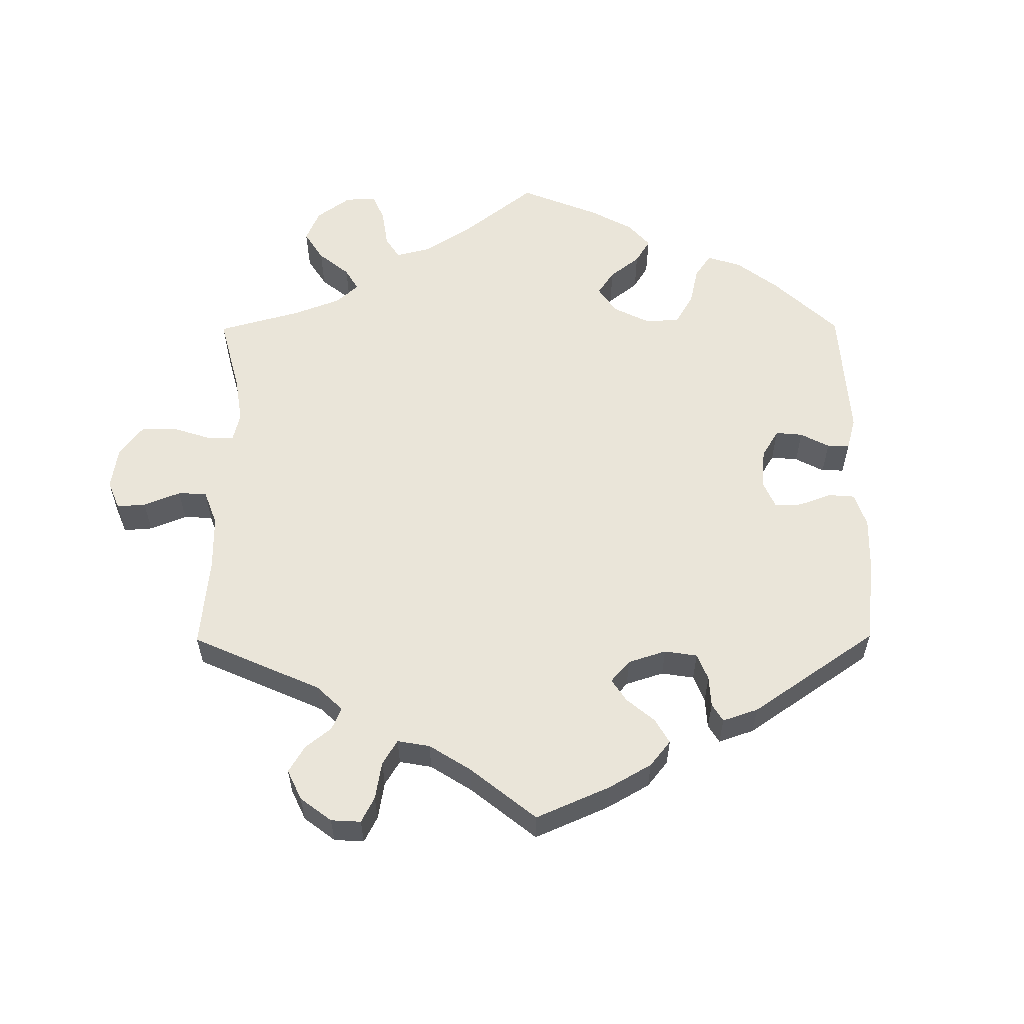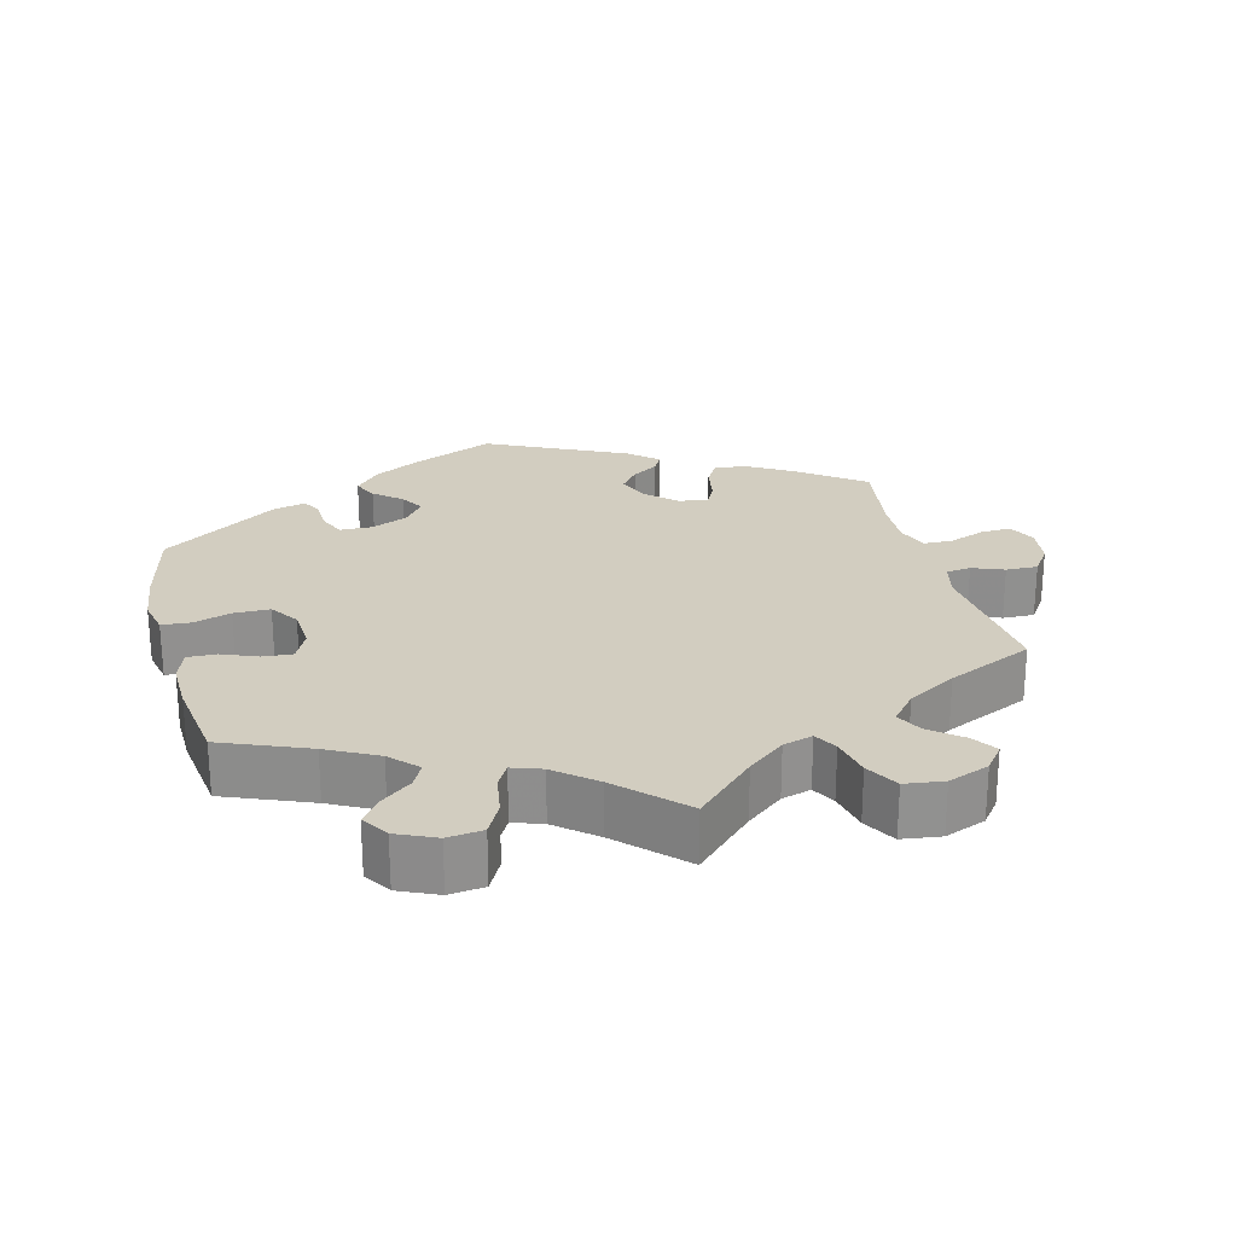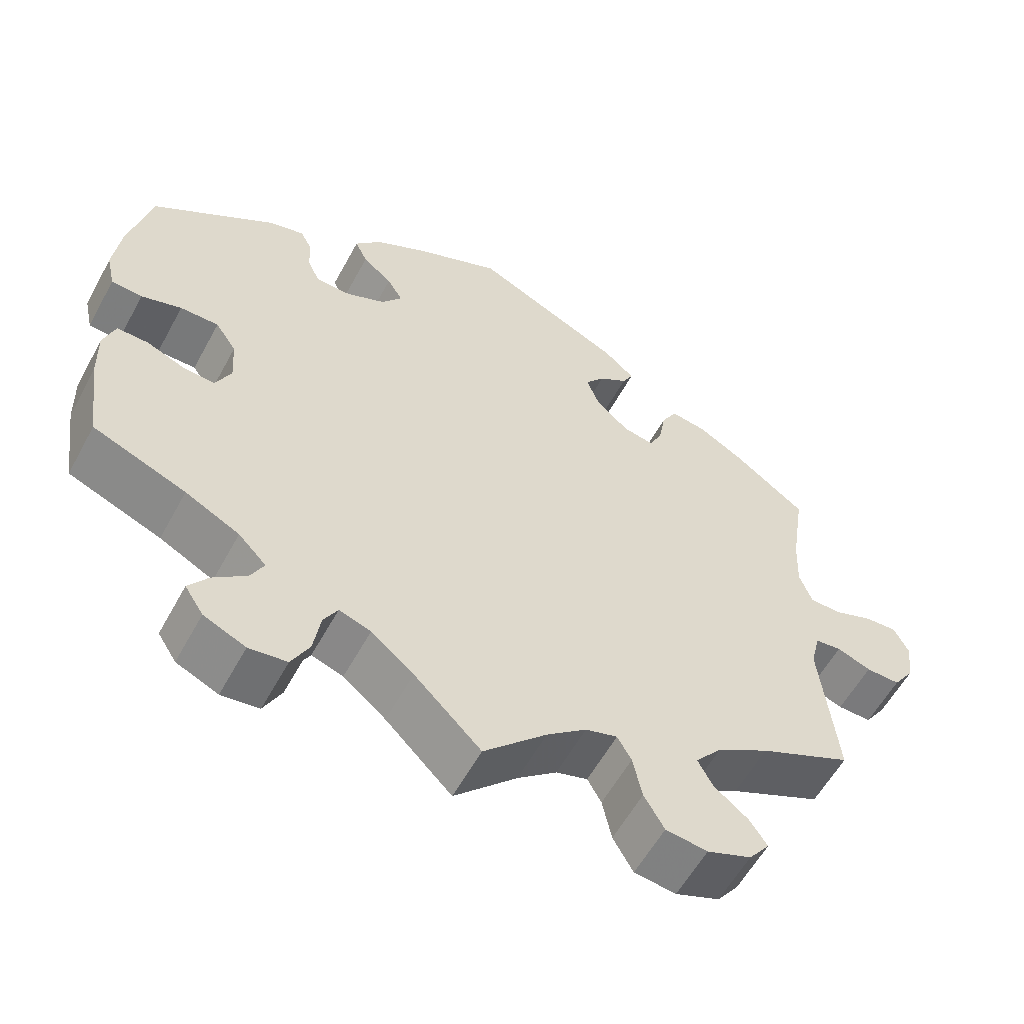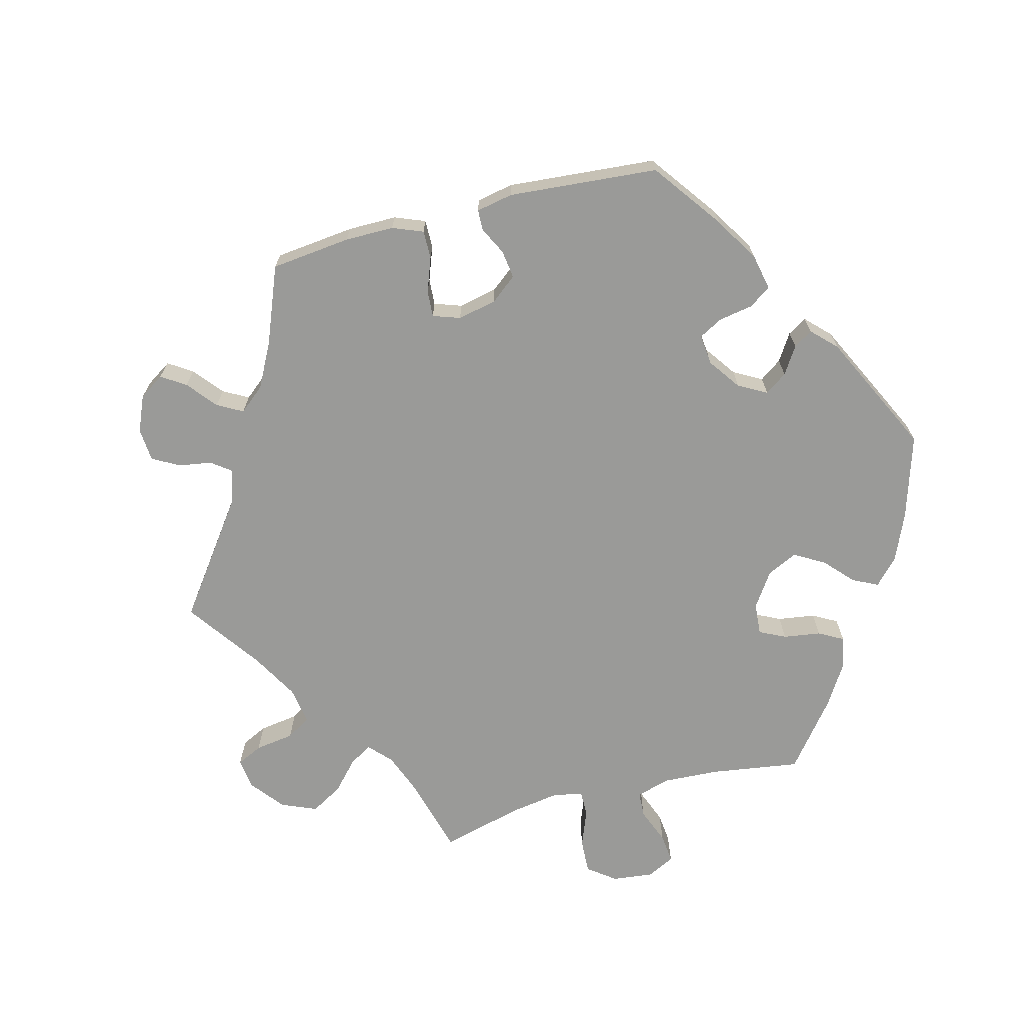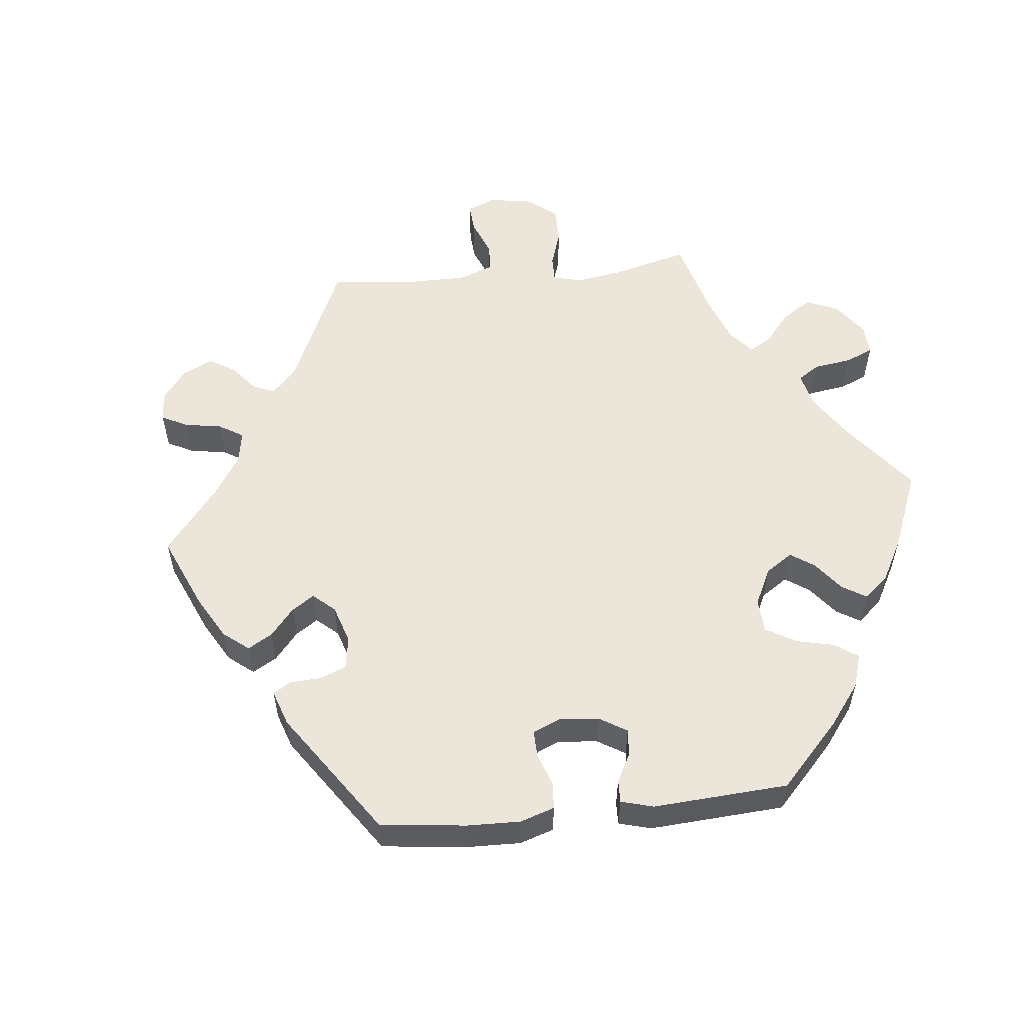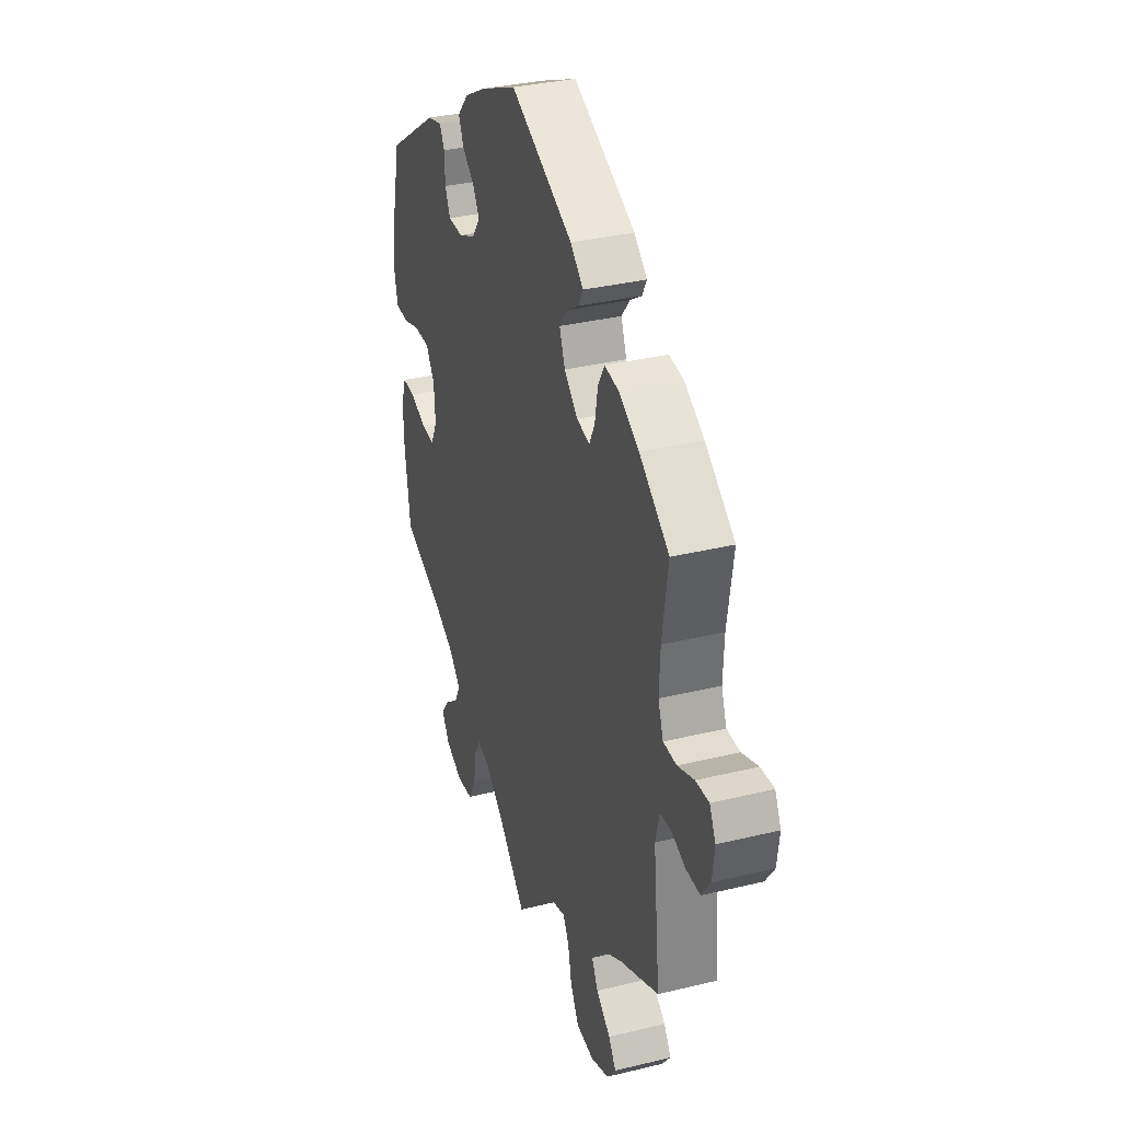
<metadata>
{"format":"obj","ext":"obj","renderer":"f3d","projection":"perspective","resolution":1024,"background":"white","views":[{"elev":57.8,"azim":-60.4,"up":"+Y"},{"elev":24.6,"azim":165.7,"up":"+Y"},{"elev":-57.7,"azim":151.7,"up":"+Z"},{"elev":-69.2,"azim":-15.6,"up":"+Y"},{"elev":55.7,"azim":23.9,"up":"+Y"},{"elev":33.6,"azim":-108.4,"up":"+Z"}]}
</metadata>
<code>
v -0.48 0.07 -0.09
v -0.492 0.07 -0.041
v -0.526 0.07 -0.037
v -0.57 0.07 -0.054
v -0.614 0.07 -0.055
v -0.641 0.07 -0.016
v -0.648 0.07 0.039
v -0.629 0.07 0.077
v -0.588 0.07 0.075
v -0.537 0.07 0.056
v -0.496 0.07 0.057
v -0.48 0.07 0.101
v -0.483 0.07 0.171
v -0.501 0.07 0.289
v -0.409 0.07 0.357
v -0.349 0.07 0.392
v -0.303 0.07 0.399
v -0.283 0.07 0.364
v -0.274 0.07 0.313
v -0.257 0.07 0.279
v -0.217 0.07 0.287
v -0.175 0.07 0.325
v -0.158 0.07 0.369
v -0.183 0.07 0.401
v -0.22 0.07 0.425
v -0.234 0.07 0.451
v -0.194 0.07 0.486
v -0.001 0.07 0.578
v 0.112 0.07 0.529
v 0.178 0.07 0.493
v 0.212 0.07 0.455
v 0.196 0.07 0.421
v 0.158 0.07 0.389
v 0.138 0.07 0.356
v 0.164 0.07 0.321
v 0.215 0.07 0.298
v 0.261 0.07 0.299
v 0.277 0.07 0.334
v 0.279 0.07 0.38
v 0.294 0.07 0.408
v 0.34 0.07 0.396
v 0.5 0.07 0.289
v 0.528 0.07 0.168
v 0.537 0.07 0.095
v 0.526 0.07 0.046
v 0.486 0.07 0.043
v 0.434 0.07 0.059
v 0.384 0.07 0.059
v 0.357 0.07 0.019
v 0.353 0.07 -0.04
v 0.373 0.07 -0.081
v 0.414 0.07 -0.078
v 0.464 0.07 -0.058
v 0.504 0.07 -0.057
v 0.519 0.07 -0.101
v 0.517 0.07 -0.17
v 0.5 0.07 -0.289
v 0.38 0.07 -0.337
v 0.31 0.07 -0.373
v 0.274 0.07 -0.41
v 0.291 0.07 -0.443
v 0.334 0.07 -0.477
v 0.359 0.07 -0.511
v 0.335 0.07 -0.548
v 0.281 0.07 -0.572
v 0.232 0.07 -0.566
v 0.209 0.07 -0.522
v 0.2 0.07 -0.466
v 0.182 0.07 -0.434
v 0.141 0.07 -0.448
v 0.086 0.07 -0.493
v 0 0.07 -0.578
v -0.081 0.07 -0.498
v -0.132 0.07 -0.457
v -0.173 0.07 -0.445
v -0.191 0.07 -0.477
v -0.203 0.07 -0.533
v -0.229 0.07 -0.578
v -0.283 0.07 -0.585
v -0.34 0.07 -0.563
v -0.367 0.07 -0.528
v -0.344 0.07 -0.494
v -0.3 0.07 -0.459
v -0.281 0.07 -0.423
v -0.315 0.07 -0.382
v -0.382 0.07 -0.343
v -0.501 0.07 -0.289
v -0.48 0 -0.09
v -0.492 0 -0.041
v -0.526 0 -0.037
v -0.57 0 -0.054
v -0.614 0 -0.055
v -0.641 0 -0.016
v -0.648 0 0.039
v -0.629 0 0.077
v -0.588 0 0.075
v -0.537 0 0.056
v -0.496 0 0.057
v -0.48 0 0.101
v -0.483 0 0.171
v -0.501 0 0.289
v -0.409 0 0.357
v -0.349 0 0.392
v -0.303 0 0.399
v -0.283 0 0.364
v -0.274 0 0.313
v -0.257 0 0.279
v -0.217 0 0.287
v -0.175 0 0.325
v -0.158 0 0.369
v -0.183 0 0.401
v -0.22 0 0.425
v -0.234 0 0.451
v -0.194 0 0.486
v -0.001 0 0.578
v 0.112 0 0.529
v 0.178 0 0.493
v 0.212 0 0.455
v 0.196 0 0.421
v 0.158 0 0.389
v 0.138 0 0.356
v 0.164 0 0.321
v 0.215 0 0.298
v 0.261 0 0.299
v 0.277 0 0.334
v 0.279 0 0.38
v 0.294 0 0.408
v 0.34 0 0.396
v 0.5 0 0.289
v 0.528 0 0.168
v 0.537 0 0.095
v 0.526 0 0.046
v 0.486 0 0.043
v 0.434 0 0.059
v 0.384 0 0.059
v 0.357 0 0.019
v 0.353 0 -0.04
v 0.373 0 -0.081
v 0.414 0 -0.078
v 0.464 0 -0.058
v 0.504 0 -0.057
v 0.519 0 -0.101
v 0.517 0 -0.17
v 0.5 0 -0.289
v 0.38 0 -0.337
v 0.31 0 -0.373
v 0.274 0 -0.41
v 0.291 0 -0.443
v 0.334 0 -0.477
v 0.359 0 -0.511
v 0.335 0 -0.548
v 0.281 0 -0.572
v 0.232 0 -0.566
v 0.209 0 -0.522
v 0.2 0 -0.466
v 0.182 0 -0.434
v 0.141 0 -0.448
v 0.086 0 -0.493
v 0 0 -0.578
v -0.081 0 -0.498
v -0.132 0 -0.457
v -0.173 0 -0.445
v -0.191 0 -0.477
v -0.203 0 -0.533
v -0.229 0 -0.578
v -0.283 0 -0.585
v -0.34 0 -0.563
v -0.367 0 -0.528
v -0.344 0 -0.494
v -0.3 0 -0.459
v -0.281 0 -0.423
v -0.315 0 -0.382
v -0.382 0 -0.343
v -0.501 0 -0.289
f 86 87 1
f 85 86 1 2
f 84 85 2
f 80 81 82 83
f 80 83 84
f 79 80 84
f 76 77 78 79
f 75 76 79 84
f 71 72 73
f 70 71 73 74
f 69 70 74 75
f 65 66 67 68
f 65 68 69
f 64 65 69
f 61 62 63 64
f 60 61 64 69
f 59 60 69 75
f 55 56 57 58
f 52 53 54 55
f 51 52 55 58
f 50 51 58 59
f 44 45 46 47
f 44 47 48
f 43 44 48
f 42 43 48
f 41 42 48 49
f 38 39 40 41
f 37 38 41 49
f 30 31 32 33
f 30 33 34
f 29 30 34
f 28 29 34
f 27 28 34
f 24 25 26 27
f 23 24 27 34
f 22 23 34 35
f 16 17 18 19
f 16 19 20
f 13 14 15 16
f 12 13 16 20
f 11 12 20 21
f 7 8 9 10
f 7 10 11
f 6 7 11
f 3 4 5 6
f 2 3 6 11
f 84 2 11 21
f 36 37 49 50
f 50 59 75 84
f 35 36 50 84
f 21 22 35 84
f 88 174 173
f 89 88 173 172
f 89 172 171
f 170 169 168 167
f 171 170 167
f 171 167 166
f 166 165 164 163
f 171 166 163 162
f 160 159 158
f 161 160 158 157
f 162 161 157 156
f 155 154 153 152
f 156 155 152
f 156 152 151
f 151 150 149 148
f 156 151 148 147
f 162 156 147 146
f 145 144 143 142
f 142 141 140 139
f 145 142 139 138
f 146 145 138 137
f 134 133 132 131
f 135 134 131
f 135 131 130
f 135 130 129
f 136 135 129 128
f 128 127 126 125
f 136 128 125 124
f 120 119 118 117
f 121 120 117
f 121 117 116
f 121 116 115
f 121 115 114
f 114 113 112 111
f 121 114 111 110
f 122 121 110 109
f 106 105 104 103
f 107 106 103
f 103 102 101 100
f 107 103 100 99
f 108 107 99 98
f 97 96 95 94
f 98 97 94
f 98 94 93
f 93 92 91 90
f 98 93 90 89
f 108 98 89 171
f 137 136 124 123
f 171 162 146 137
f 171 137 123 122
f 171 122 109 108
f 1 88 89 2
f 2 89 90 3
f 3 90 91 4
f 4 91 92 5
f 5 92 93 6
f 6 93 94 7
f 7 94 95 8
f 8 95 96 9
f 9 96 97 10
f 10 97 98 11
f 11 98 99 12
f 12 99 100 13
f 13 100 101 14
f 14 101 102 15
f 15 102 103 16
f 16 103 104 17
f 17 104 105 18
f 18 105 106 19
f 19 106 107 20
f 20 107 108 21
f 21 108 109 22
f 22 109 110 23
f 23 110 111 24
f 24 111 112 25
f 25 112 113 26
f 26 113 114 27
f 27 114 115 28
f 28 115 116 29
f 29 116 117 30
f 30 117 118 31
f 31 118 119 32
f 32 119 120 33
f 33 120 121 34
f 34 121 122 35
f 35 122 123 36
f 36 123 124 37
f 37 124 125 38
f 38 125 126 39
f 39 126 127 40
f 40 127 128 41
f 41 128 129 42
f 42 129 130 43
f 43 130 131 44
f 44 131 132 45
f 45 132 133 46
f 46 133 134 47
f 47 134 135 48
f 48 135 136 49
f 49 136 137 50
f 50 137 138 51
f 51 138 139 52
f 52 139 140 53
f 53 140 141 54
f 54 141 142 55
f 55 142 143 56
f 56 143 144 57
f 57 144 145 58
f 58 145 146 59
f 59 146 147 60
f 60 147 148 61
f 61 148 149 62
f 62 149 150 63
f 63 150 151 64
f 64 151 152 65
f 65 152 153 66
f 66 153 154 67
f 67 154 155 68
f 68 155 156 69
f 69 156 157 70
f 70 157 158 71
f 71 158 159 72
f 72 159 160 73
f 73 160 161 74
f 74 161 162 75
f 75 162 163 76
f 76 163 164 77
f 77 164 165 78
f 78 165 166 79
f 79 166 167 80
f 80 167 168 81
f 81 168 169 82
f 82 169 170 83
f 83 170 171 84
f 84 171 172 85
f 85 172 173 86
f 86 173 174 87
f 87 174 88 1

</code>
